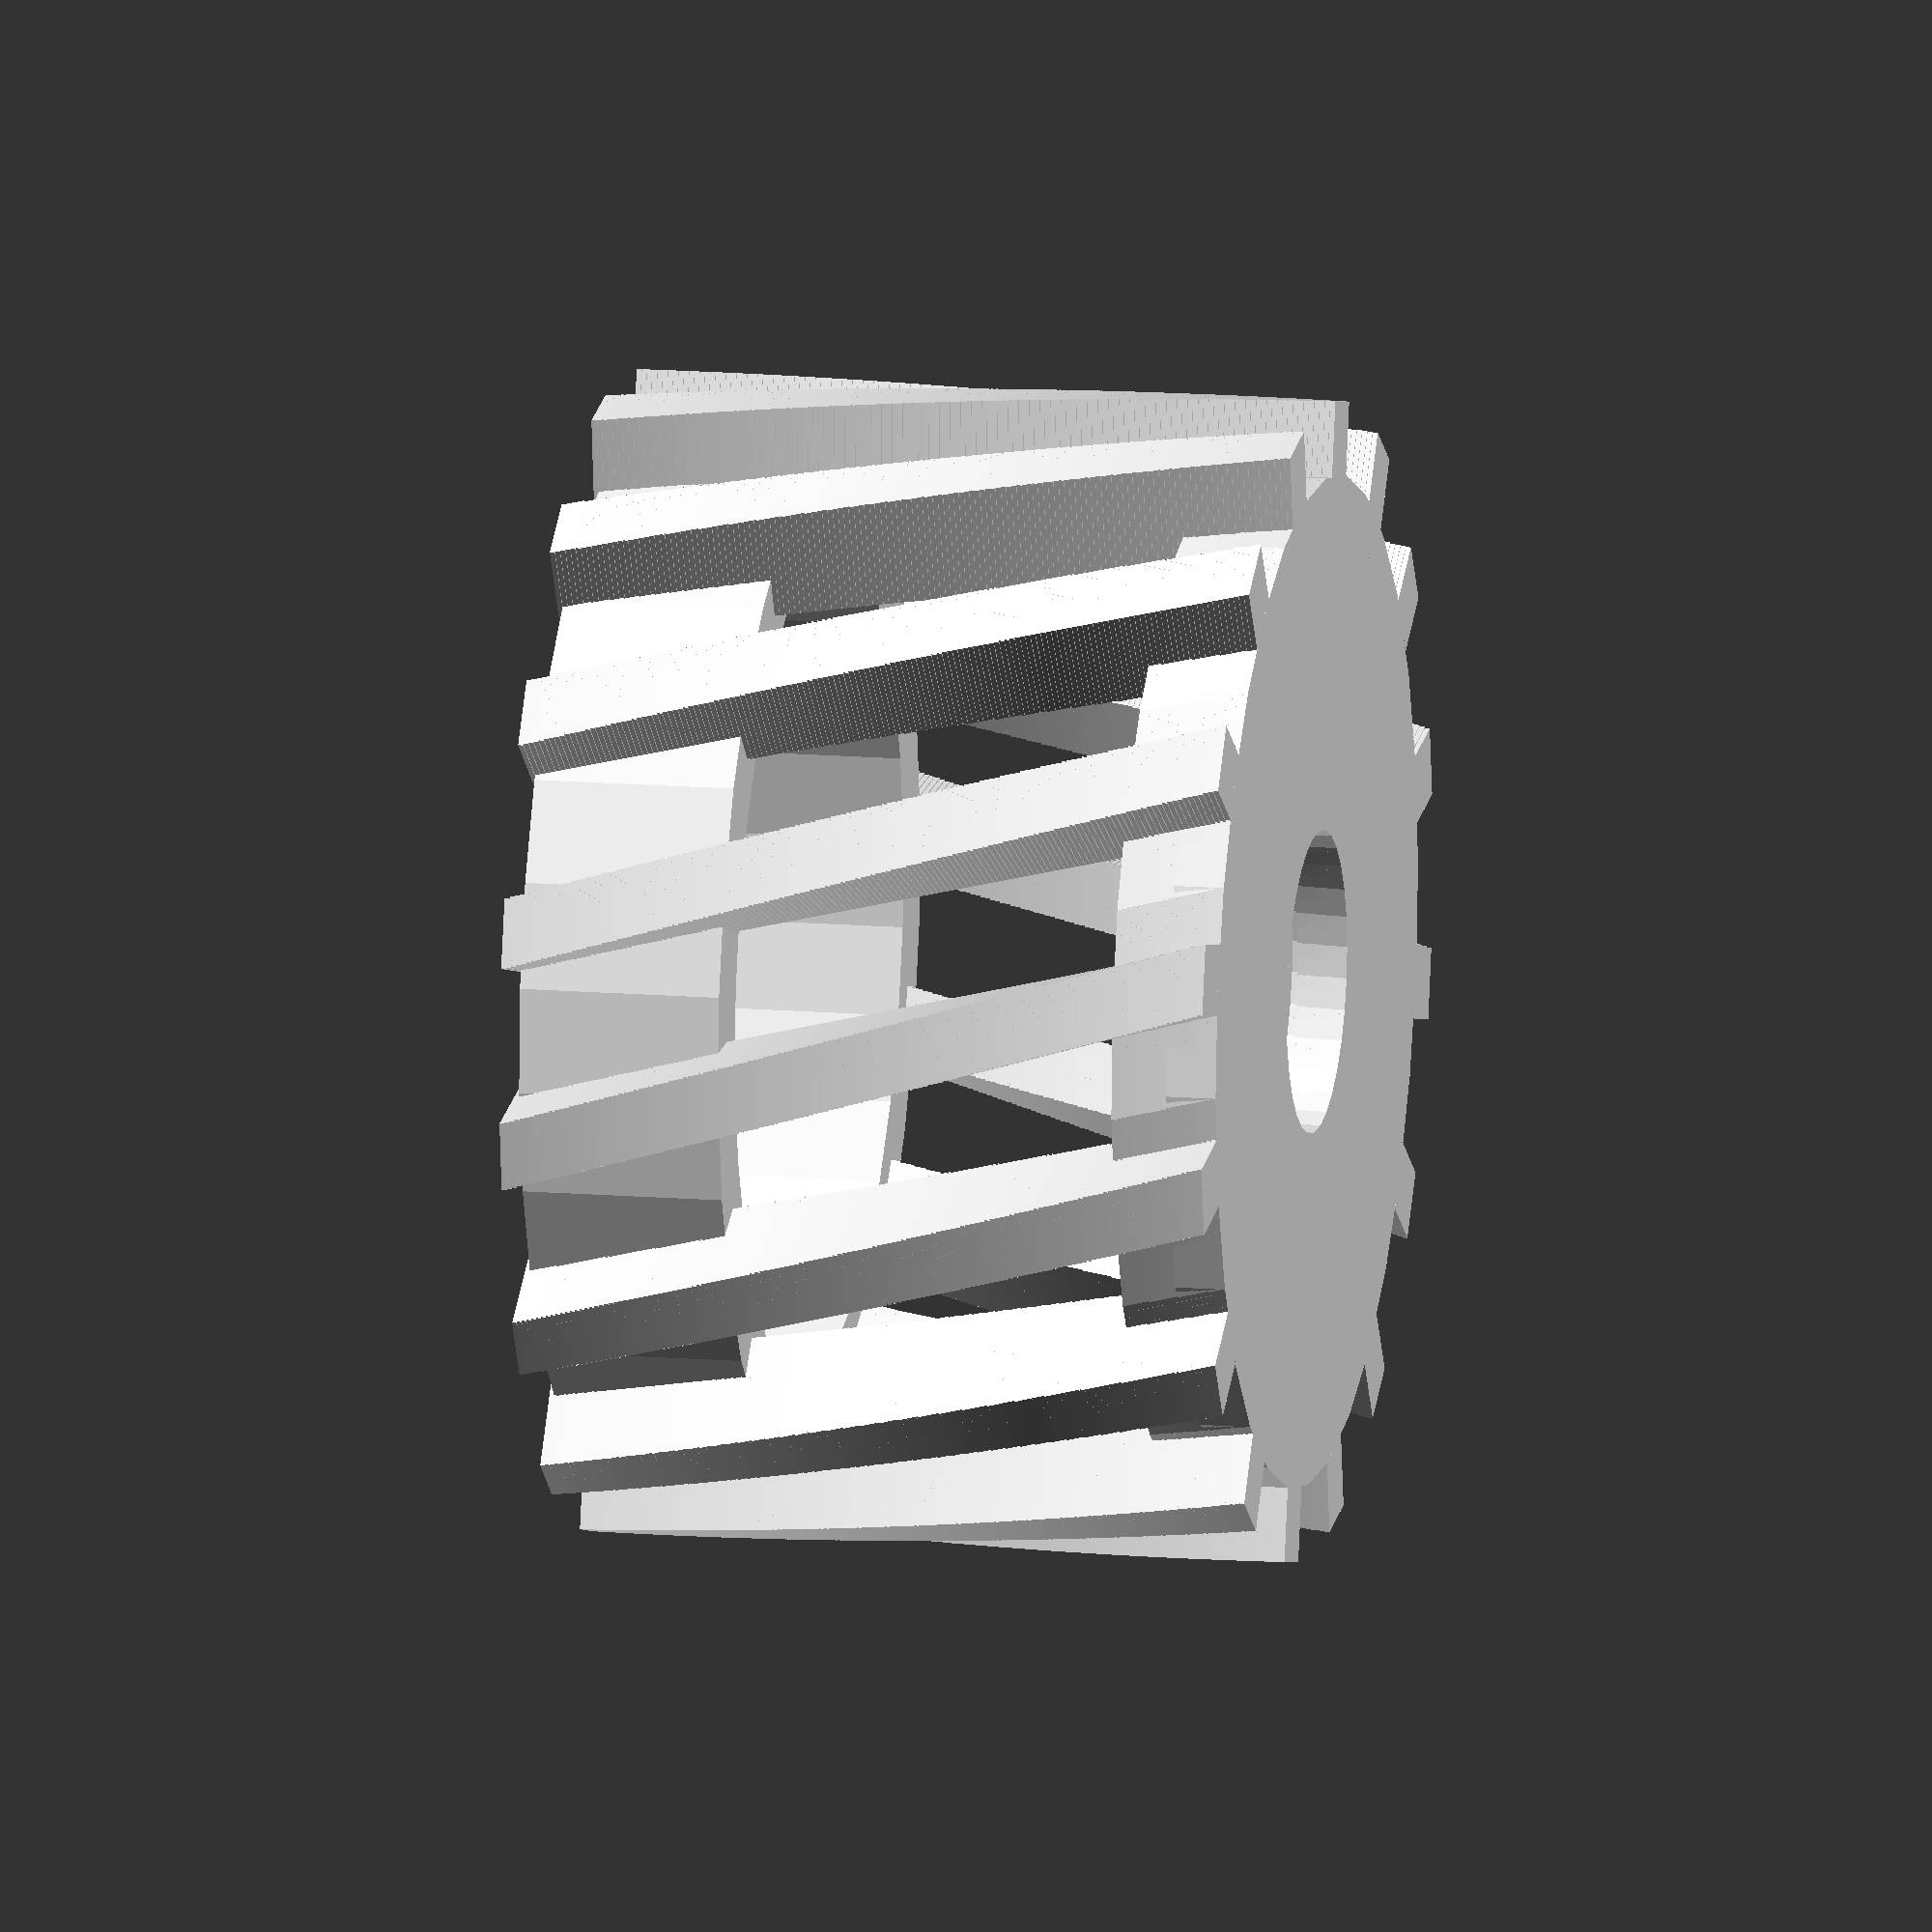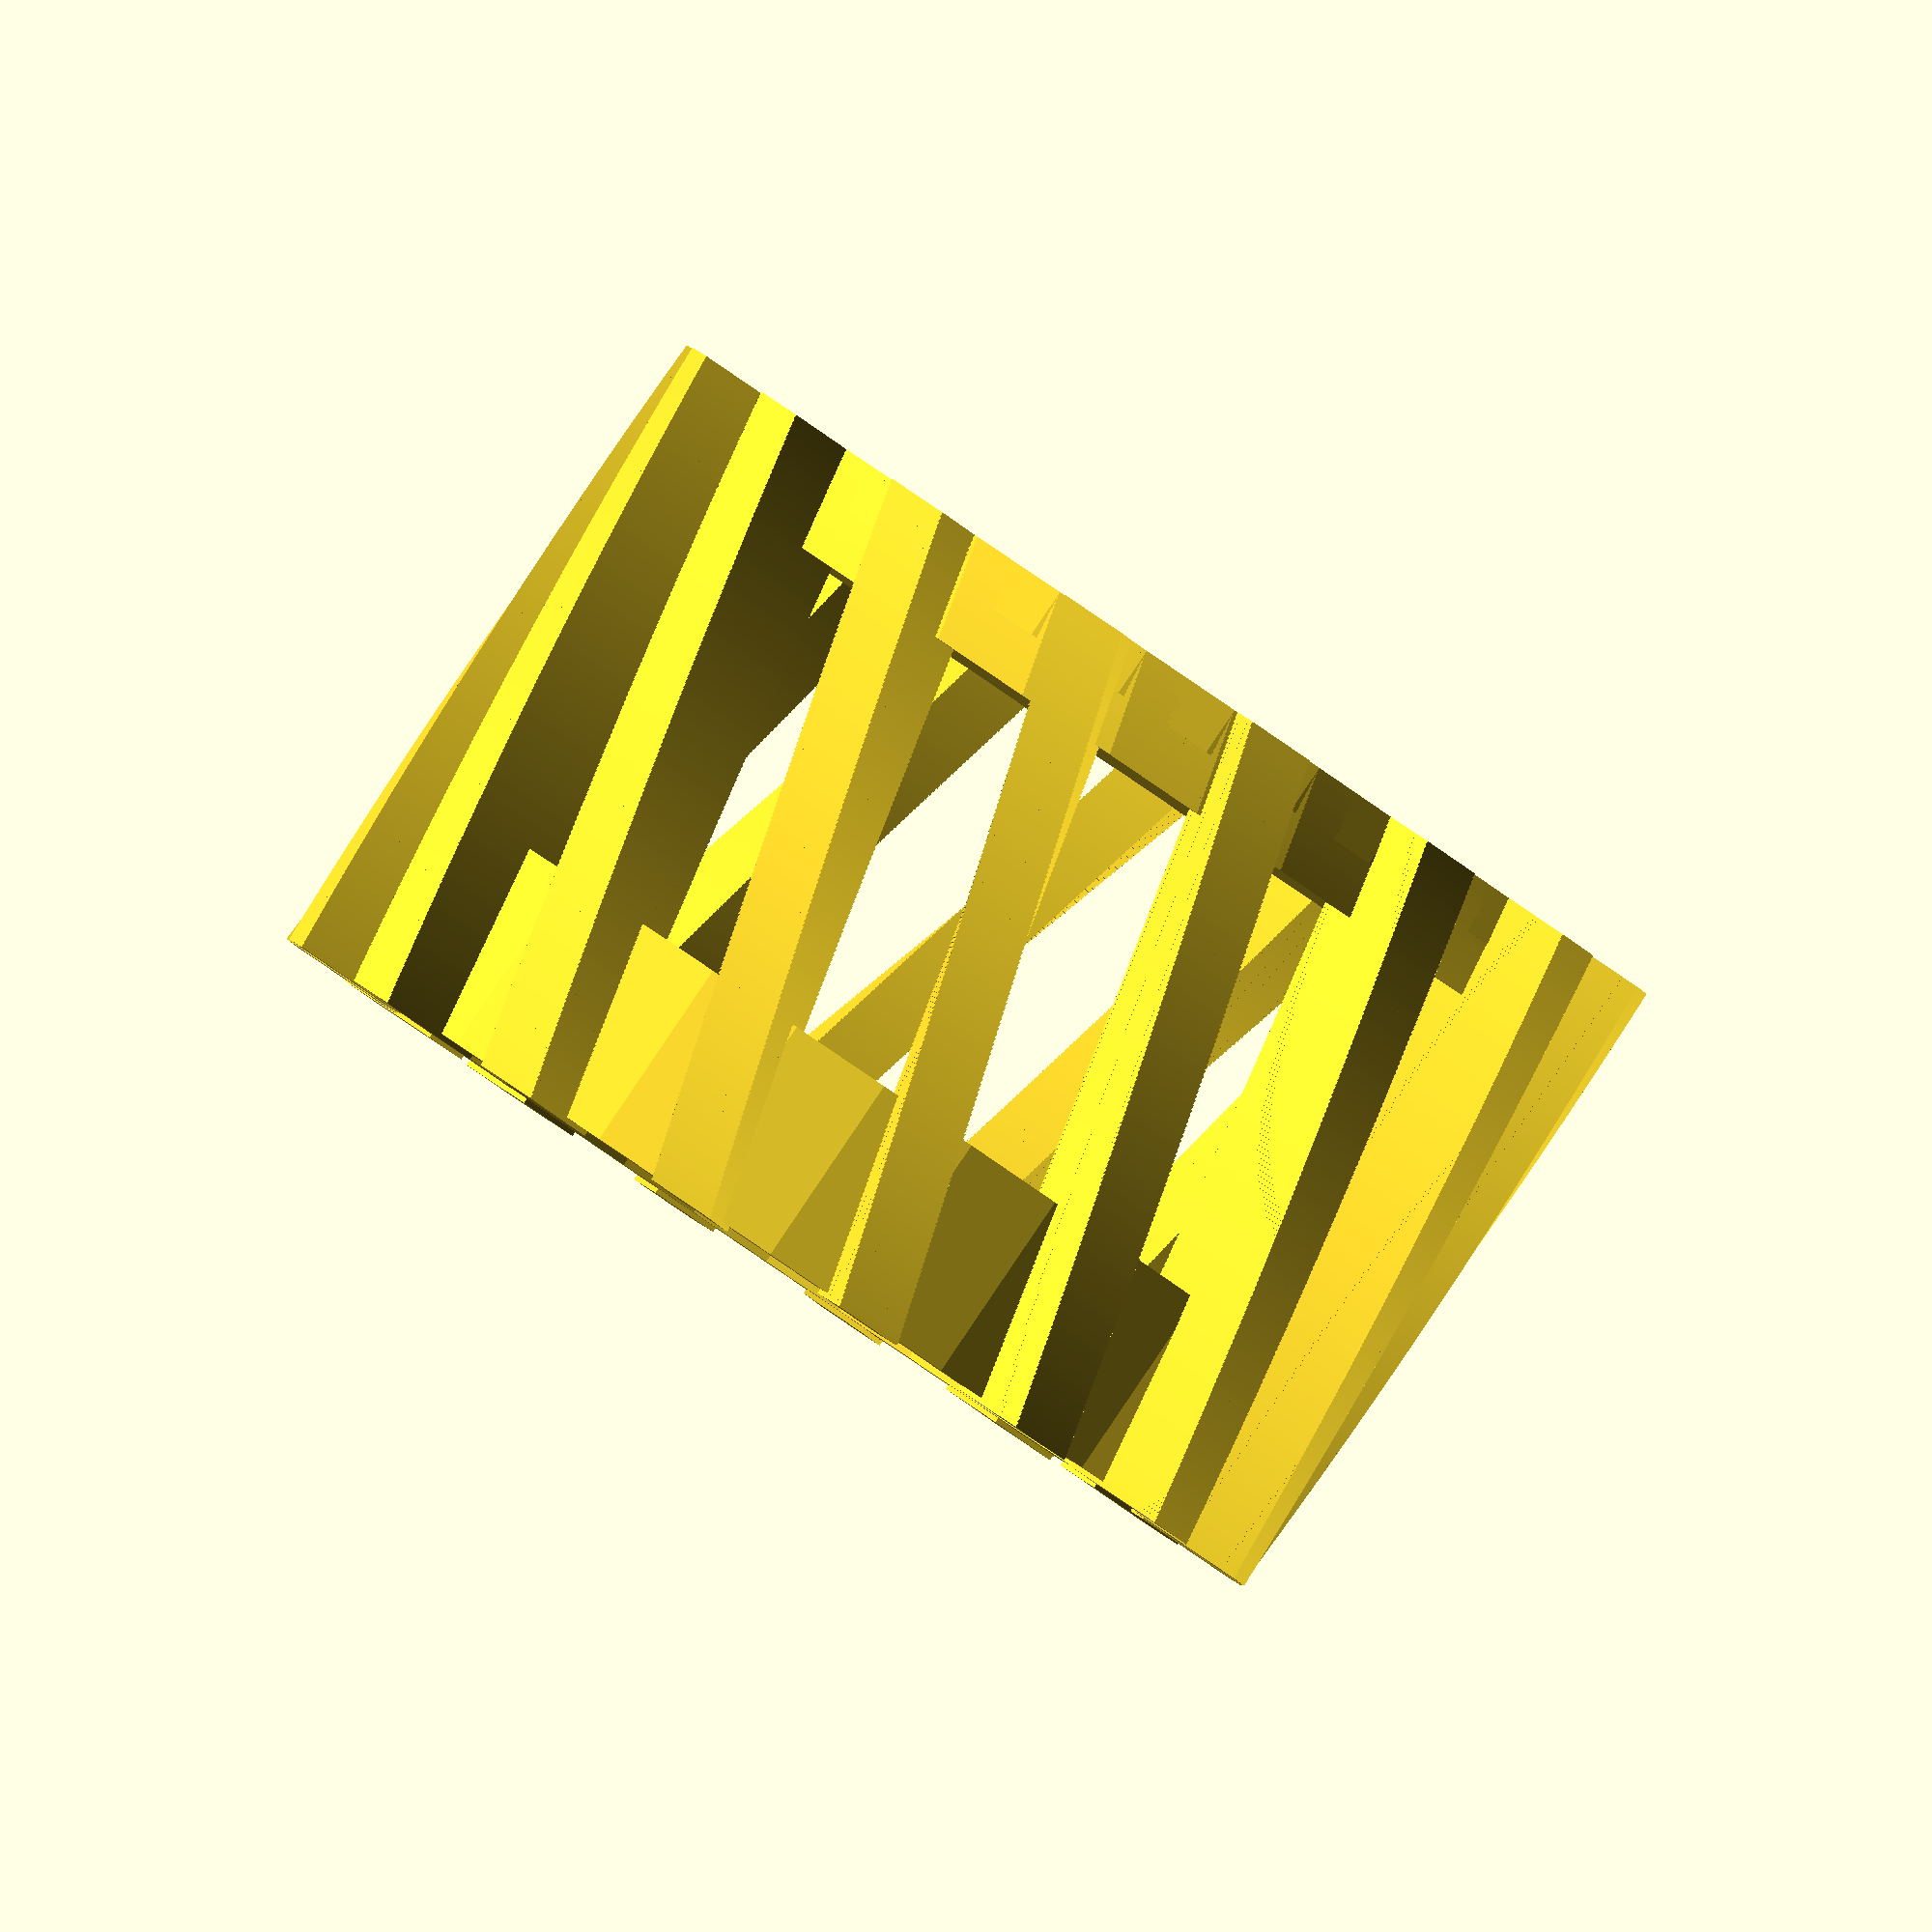
<openscad>
a = 7;
b = 12;
base_diameter=50;
no_teeth = 16;
height=70;
bearing_od = 15;
step_size=0.5;
base_height=5; //should be equal to the bearing thickness
top_ring_height=20;
rotate_step=0.3;
direction = "left"; //"left"

for(j=[0:step_size:height]){
  translate([0,0,j])
  rotate(-j*rotate_step)
  for(i=[0:no_teeth]){
      rotate([0,0,i*360/no_teeth])
      linear_extrude(height=step_size,convexity=10,twist=0)
      translate([0,base_diameter-(b/2.5),0])
      polygon([[-a/2,0],[a/2,0],[a/2,b],[-a/2,b]]);
      if(j==height-top_ring_height){
        linear_extrude(height=top_ring_height,convexity=10,twist=0,center=false)
        difference(){
            circle(base_diameter);
            circle(base_diameter/1.2);
        }
      }
      else if(j<=base_height){
        linear_extrude(height=step_size,convexity=10,twist=0,center=false)
        difference(){
            circle(base_diameter);
            circle(bearing_od);
        }
      }
      else if((j>=base_height)&&(j<=(2*base_height))){
        linear_extrude(height=step_size,convexity=10,twist=0,center=false)
        circle(base_diameter);
      }
    }
}

translate([0,0,0])
    linear_extrude(height=5,convexity=10,twist=0,center=false)
    difference(){
        circle(base_diameter);
        circle(bearing_od);
    }
</openscad>
<views>
elev=347.2 azim=144.8 roll=101.5 proj=o view=wireframe
elev=270.6 azim=351.3 roll=34.1 proj=o view=wireframe
</views>
